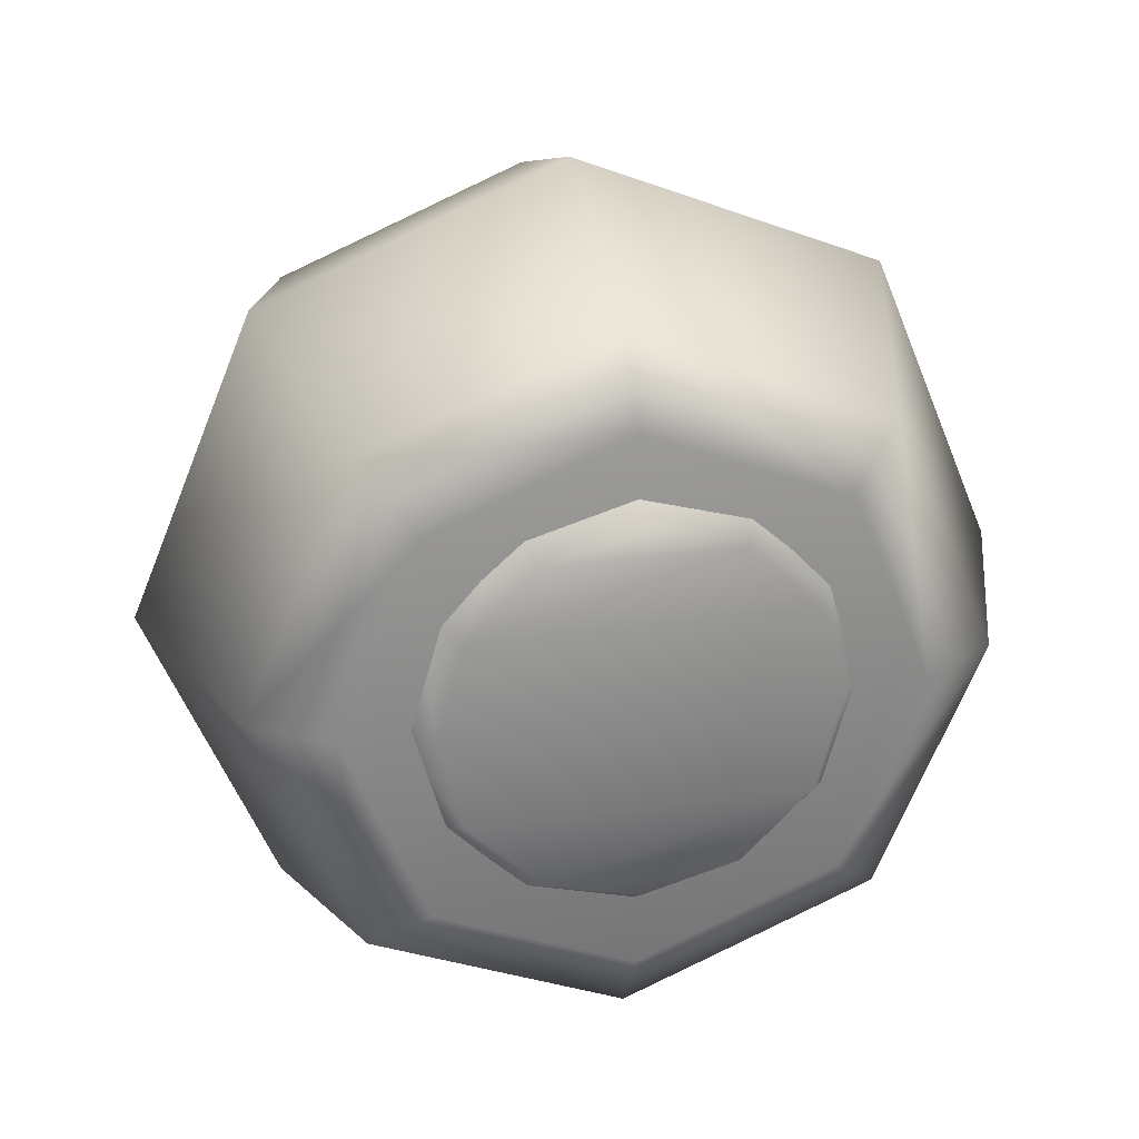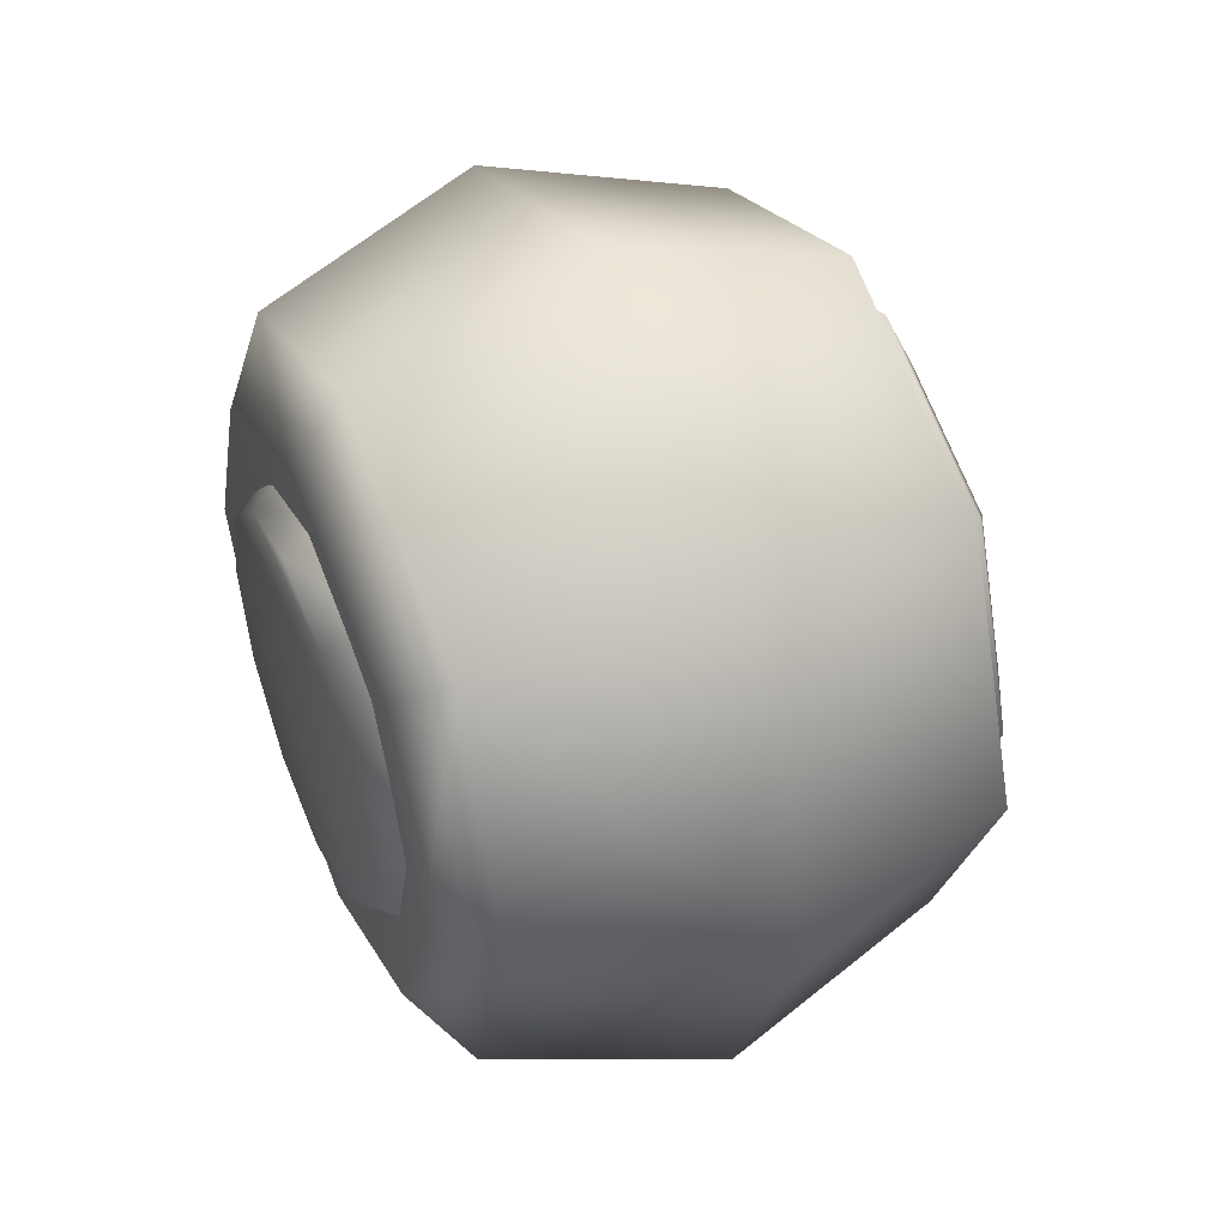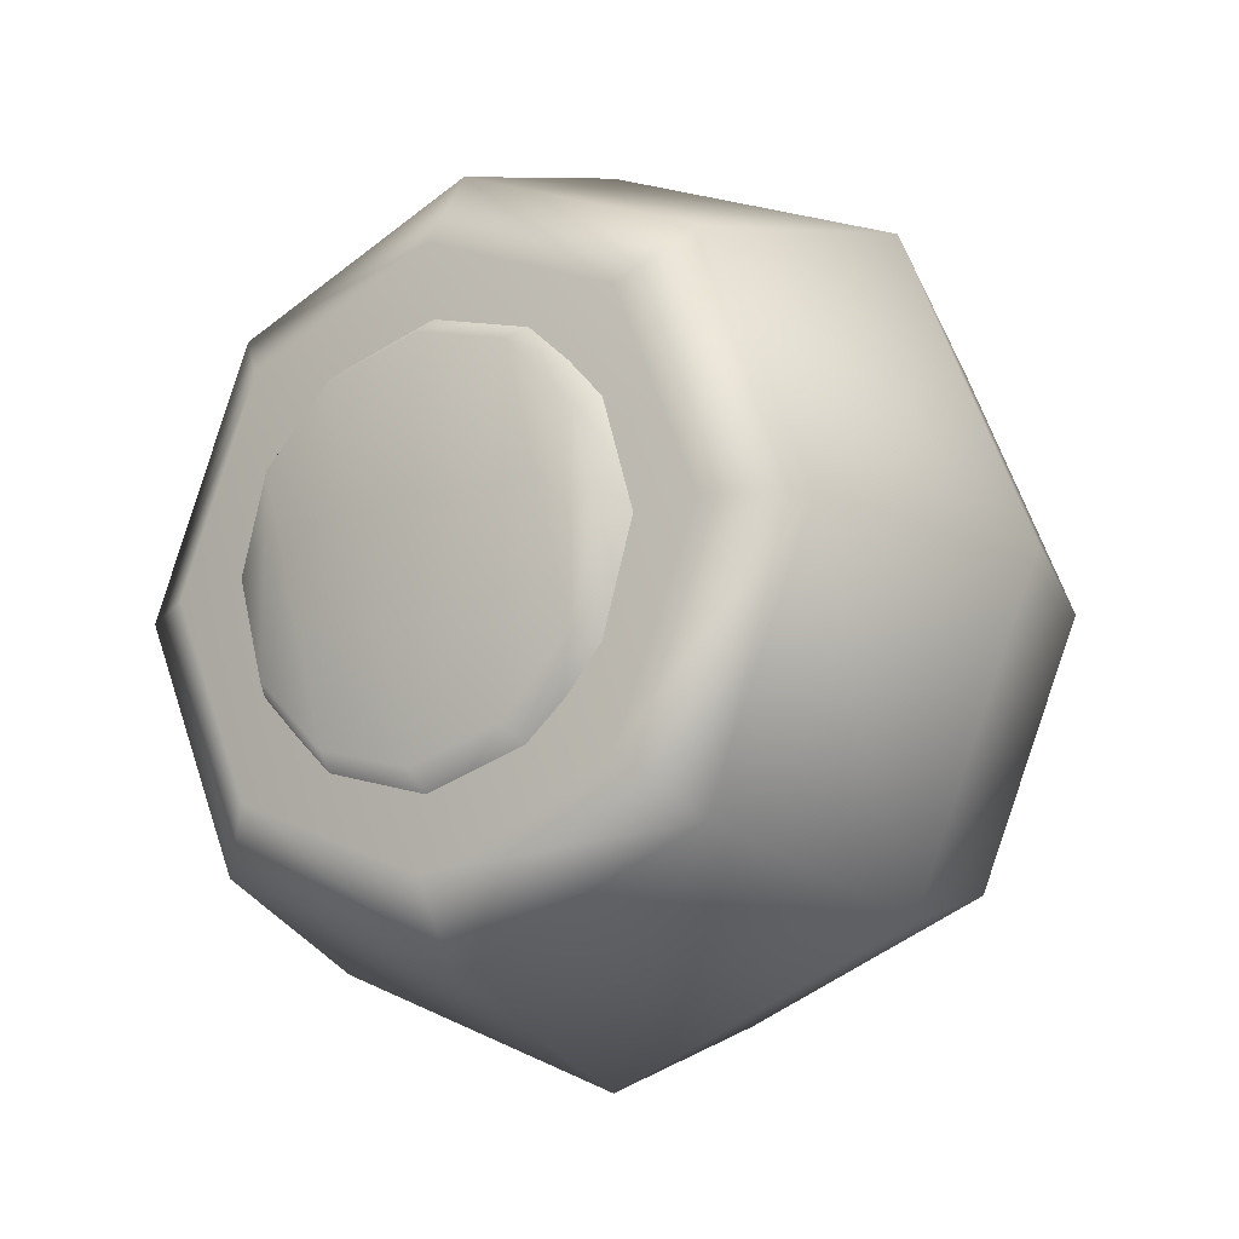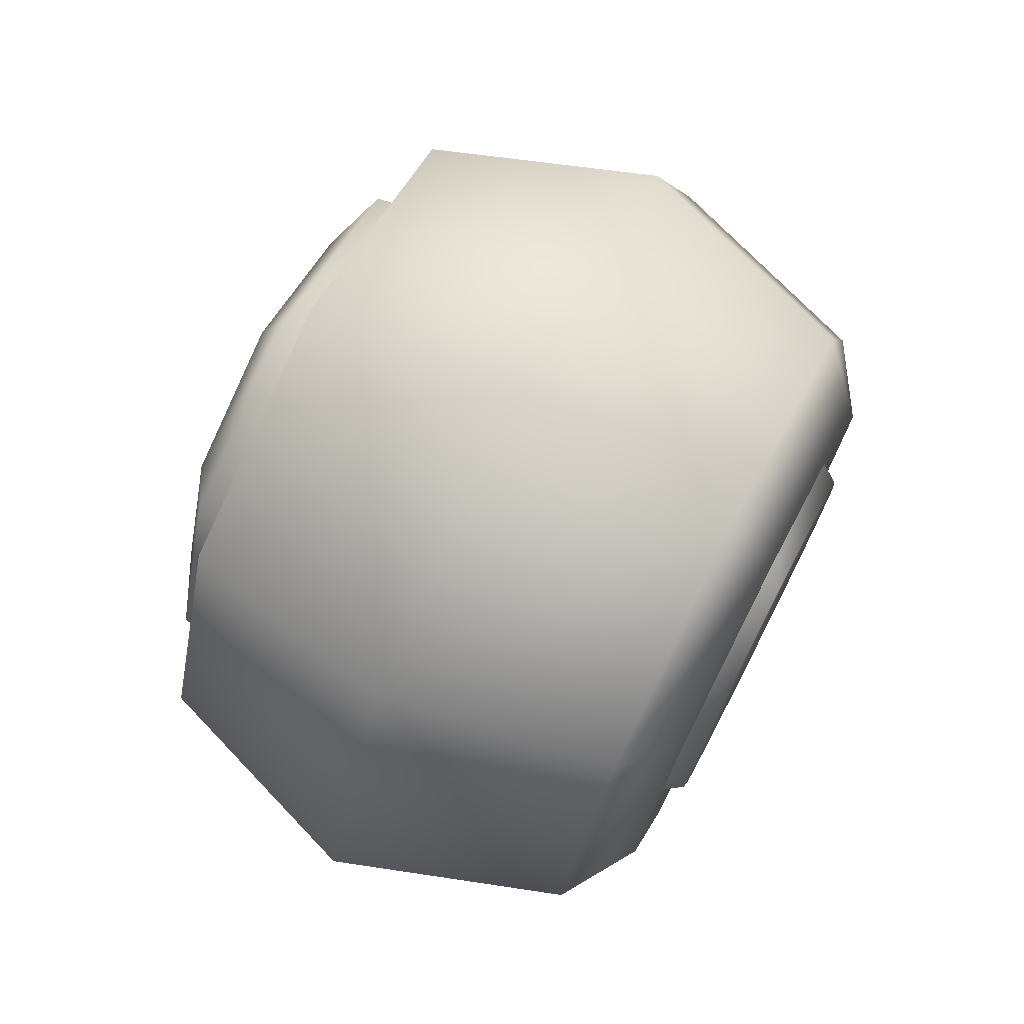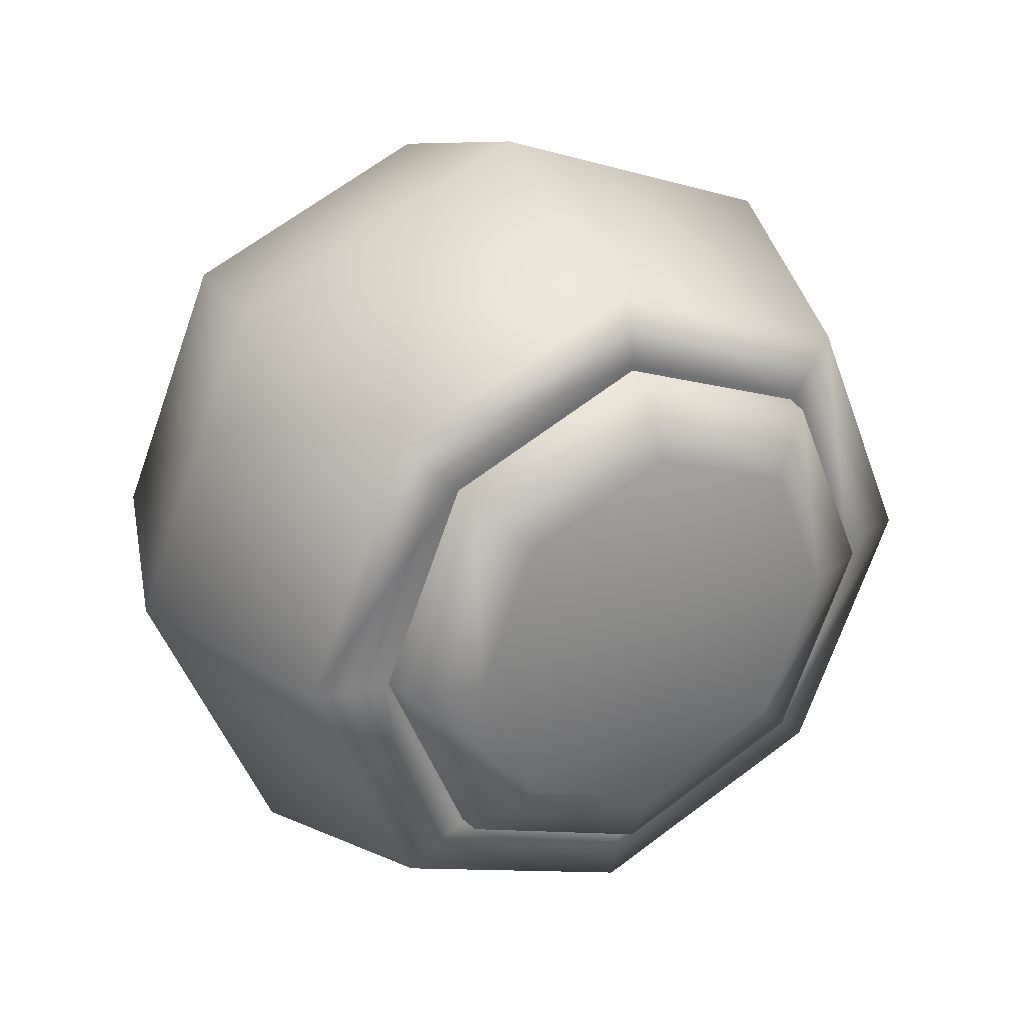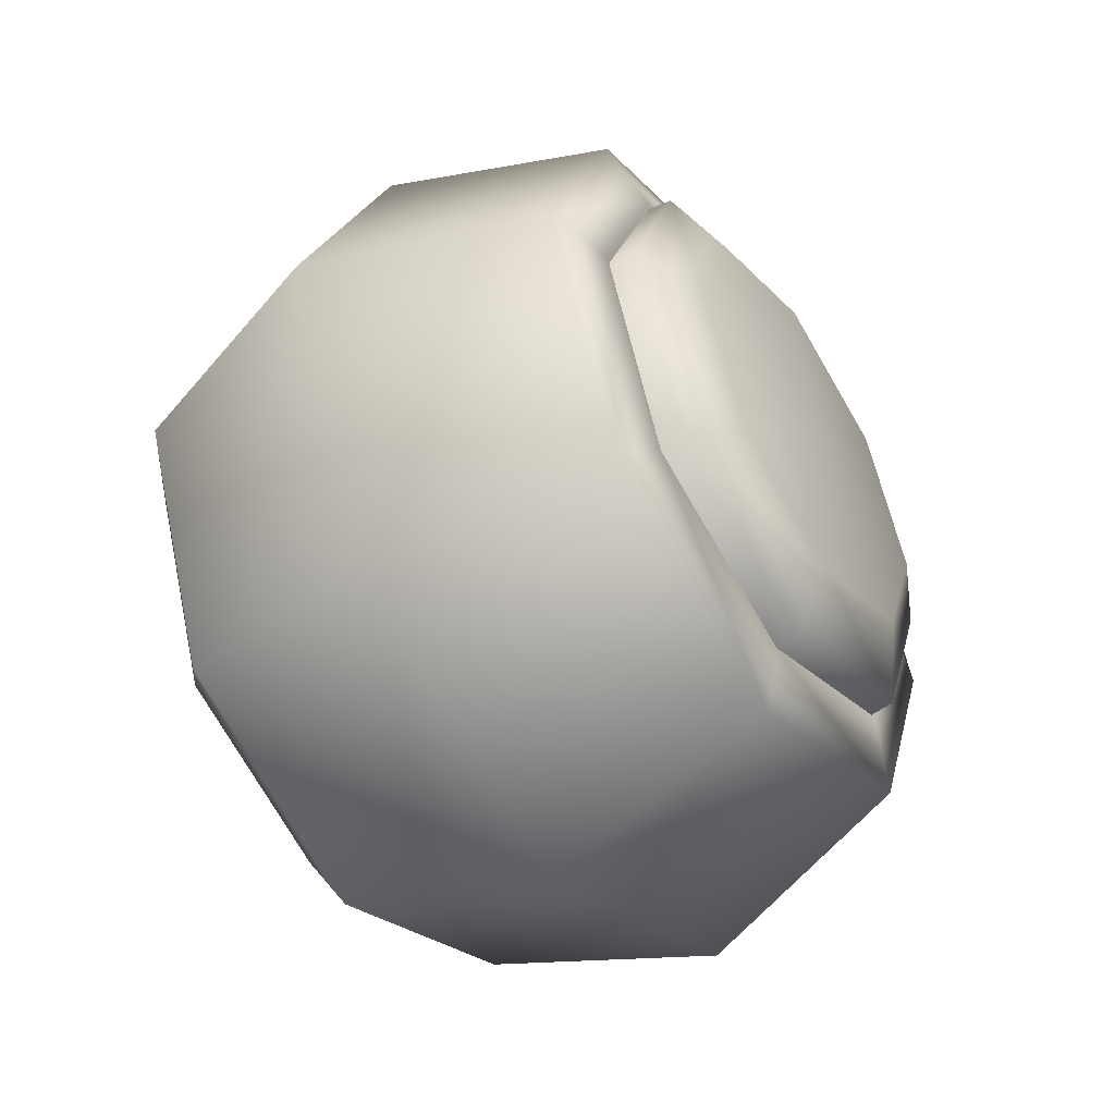
<metadata>
{"format":"obj","ext":"obj","renderer":"f3d","projection":"perspective","resolution":1024,"background":"white","views":[{"elev":26.9,"azim":-102.6,"up":"+Y"},{"elev":45.9,"azim":-23.0,"up":"+Y"},{"elev":-14.3,"azim":-55.3,"up":"+Z"},{"elev":73.5,"azim":-152.7,"up":"+Y"},{"elev":29.6,"azim":60.2,"up":"+Y"},{"elev":-49.3,"azim":33.1,"up":"+Y"}]}
</metadata>
<code>
g TireK_Small_RF_LOD1
v -0.1396 1.043e-07 -5.71e-05
v -0.1512 0.0809 -0.001138
v -0.1512 0.05721 0.05719
v -0.1512 1.043e-07 0.08089
v -0.1512 -0.05721 0.05719
v -0.1512 -0.0809 -1.311e-05
v -0.1512 -0.05721 -0.05722
v -0.1512 1.043e-07 -0.08092
v -0.1512 0.05721 -0.05722
v -0.1368 1.043e-07 -0.1038
v -0.1512 1.043e-07 -0.08092
v -0.1368 -0.0734 -0.0734
v -0.1512 -0.05721 -0.05722
v -0.1368 -0.1038 1.043e-07
v -0.1512 -0.0809 -1.311e-05
v -0.0686 1.043e-07 -0.1271
v -0.0686 -0.08989 -0.08989
v -0.0686 -0.1271 1.043e-07
v -0.0003698 -0.07332 -0.07332
v -0.0003698 -0.1037 1.043e-07
v -0.0003698 1.043e-07 -0.1037
v -0.1368 -0.1038 1.043e-07
v -0.1512 -0.0809 -1.311e-05
v -0.1368 -0.0734 0.0734
v -0.1512 -0.05721 0.05719
v -0.1368 1.043e-07 0.1038
v -0.1512 1.043e-07 0.08089
v -0.0686 -0.1271 1.043e-07
v -0.0686 -0.08989 0.08989
v -0.0686 1.043e-07 0.1271
v -0.0003698 -0.07332 0.07332
v -0.0003698 1.043e-07 0.1037
v -0.0003698 -0.1037 1.043e-07
v -0.1368 1.043e-07 0.1038
v -0.1512 1.043e-07 0.08089
v -0.1368 0.0734 0.0734
v -0.1512 0.05721 0.05719
v -0.1368 0.1038 -0.001162
v -0.1512 0.0809 -0.001138
v -0.0686 1.043e-07 0.1271
v -0.0686 0.08989 0.08989
v -0.0686 0.1271 -0.0005957
v -0.0003698 0.1037 1.043e-07
v -0.0003698 0.07332 0.07332
v -0.0003698 1.043e-07 0.1037
v -0.1368 0.1038 -0.001162
v -0.1512 0.0809 -0.001138
v -0.1368 0.0734 -0.0734
v -0.1512 0.05721 -0.05722
v -0.1368 1.043e-07 -0.1038
v -0.1512 1.043e-07 -0.08092
v -0.0686 0.08989 -0.08989
v -0.0686 1.043e-07 -0.1271
v -0.0686 0.1271 -0.0005957
v -0.0003698 0.07332 -0.07332
v -0.0003698 1.043e-07 -0.1037
v -0.0003698 0.1037 1.043e-07
v 0.004372 1.043e-07 0.08295
v 0.004372 0.05865 0.05865
v -0.01992 1.043e-07 1.043e-07
v 0.004372 0.08295 1.043e-07
v -0.0003698 1.043e-07 0.1037
v -0.0003698 0.07332 0.07332
v -0.0003698 0.1037 1.043e-07
v 0.004372 -0.05865 0.05865
v 0.004372 1.043e-07 0.08295
v -0.01992 1.043e-07 1.043e-07
v 0.004372 -0.08295 1.043e-07
v -0.0003698 -0.1037 1.043e-07
v -0.0003698 -0.07332 0.07332
v -0.0003698 1.043e-07 0.1037
v 0.004372 -0.05865 -0.05865
v 0.004372 -0.08295 1.043e-07
v -0.01992 1.043e-07 1.043e-07
v 0.004372 1.043e-07 -0.08295
v -0.0003698 1.043e-07 -0.1037
v -0.0003698 -0.07332 -0.07332
v -0.0003698 -0.1037 1.043e-07
v 0.004372 0.05865 -0.05865
v 0.004372 1.043e-07 -0.08295
v -0.01992 1.043e-07 1.043e-07
v 0.004372 0.08295 1.043e-07
v -0.0003698 0.1037 1.043e-07
v -0.0003698 0.07332 -0.07332
v -0.0003698 1.043e-07 -0.1037
v -0.141 0.05749 0.03319
v -0.141 0.03319 0.05749
v -0.1558 0.04812 0.02778
v -0.1558 0.02778 0.04812
v -0.141 1.043e-07 0.06638
v -0.1558 1.043e-07 0.05556
v -0.141 -0.03319 0.05749
v -0.1558 -0.02778 0.04812
v -0.141 -0.05749 0.03319
v -0.1558 -0.04812 0.02778
v -0.141 -0.06638 1.043e-07
v -0.1558 -0.05556 1.043e-07
v -0.141 -0.05749 -0.03319
v -0.1558 -0.04812 -0.02778
v -0.141 -0.03319 -0.05749
v -0.1558 -0.02778 -0.04812
v -0.141 1.043e-07 -0.06638
v -0.1558 1.043e-07 -0.05556
v -0.141 0.03319 -0.05749
v -0.1558 0.02778 -0.04812
v -0.141 0.05749 -0.03319
v -0.1558 0.04812 -0.02778
v -0.141 0.06638 1.043e-07
v -0.1558 0.05556 1.043e-07
v 0.01096 1.043e-07 0.08058
v -0.01103 1.043e-07 0.08279
v 0.01096 0.05698 0.05698
v -0.01103 0.05854 0.05854
v 0.01096 0.08058 1.043e-07
v -0.01103 0.08279 1.043e-07
v 0.02074 0.04219 0.04219
v 0.02074 1.043e-07 0.05966
v 0.01096 0.05698 0.05698
v 0.01096 1.043e-07 0.08058
v 0.02074 -0.04219 0.04219
v 0.01096 -0.05698 0.05698
v 0.02395 1.043e-07 1.043e-07
v 0.02074 -0.05966 1.043e-07
v 0.02074 -0.04219 -0.04219
v 0.02074 1.043e-07 -0.05966
v 0.02074 0.04219 -0.04219
v 0.02074 0.05966 1.043e-07
v 0.01096 -0.08058 1.043e-07
v 0.01096 -0.05698 -0.05698
v 0.01096 1.043e-07 -0.08058
v 0.01096 0.05698 -0.05698
v 0.01096 0.08058 1.043e-07
v 0.01096 1.043e-07 0.08058
v 0.01096 -0.05698 0.05698
v -0.01103 1.043e-07 0.08279
v -0.01103 -0.05854 0.05854
v 0.01096 -0.08058 1.043e-07
v -0.01103 -0.08279 1.043e-07
v 0.01096 -0.05698 -0.05698
v -0.01103 -0.05854 -0.05854
v 0.01096 -0.08058 1.043e-07
v -0.01103 -0.08279 1.043e-07
v -0.01103 1.043e-07 -0.08279
v 0.01096 1.043e-07 -0.08058
v 0.01096 0.05698 -0.05698
v -0.01103 0.05854 -0.05854
v 0.01096 1.043e-07 -0.08058
v -0.01103 1.043e-07 -0.08279
v -0.01103 0.08279 1.043e-07
v 0.01096 0.08058 1.043e-07
g TireK_Small_RF_LOD1_0
f 3 2 1
f 1 4 3
f 1 5 4
f 1 6 5
f 1 7 6
f 1 8 7
f 1 9 8
f 1 2 9
f 12 11 10
f 12 13 11
f 14 13 12
f 14 15 13
f 12 10 16
f 12 16 17
f 14 12 17
f 14 17 18
f 18 17 19
f 18 19 20
f 17 21 19
f 17 16 21
f 24 23 22
f 24 25 23
f 26 25 24
f 26 27 25
f 24 22 28
f 24 28 29
f 26 24 29
f 26 29 30
f 30 29 31
f 30 31 32
f 29 33 31
f 29 28 33
f 36 35 34
f 36 37 35
f 38 37 36
f 38 39 37
f 36 34 40
f 36 40 41
f 36 42 38
f 36 41 42
f 41 43 42
f 41 44 43
f 41 45 44
f 41 40 45
f 48 47 46
f 48 49 47
f 50 49 48
f 50 51 49
f 50 48 52
f 46 52 48
f 50 52 53
f 46 54 52
f 53 52 55
f 54 55 52
f 53 55 56
f 54 57 55
f 60 59 58
f 60 61 59
f 62 58 59
f 62 59 63
f 63 59 61
f 63 61 64
f 67 66 65
f 67 65 68
f 69 68 65
f 69 65 70
f 70 65 66
f 70 66 71
f 74 73 72
f 74 72 75
f 76 75 72
f 76 72 77
f 77 72 73
f 77 73 78
f 81 80 79
f 81 79 82
f 83 82 79
f 83 79 84
f 84 79 80
f 84 80 85
f 88 87 86
f 88 89 87
f 89 90 87
f 89 91 90
f 91 92 90
f 91 93 92
f 93 94 92
f 93 95 94
f 95 96 94
f 95 97 96
f 97 98 96
f 97 99 98
f 99 95 93
f 97 95 99
f 99 100 98
f 99 101 100
f 99 93 101
f 101 102 100
f 101 103 102
f 103 93 91
f 103 101 93
f 89 103 91
f 103 104 102
f 103 105 104
f 105 106 104
f 105 107 106
f 107 108 106
f 107 109 108
f 109 86 108
f 109 88 86
f 109 107 88
f 88 107 105
f 88 105 89
f 89 105 103
f 112 111 110
f 112 113 111
f 114 113 112
f 114 115 113
f 118 117 116
f 118 119 117
f 119 120 117
f 119 121 120
f 116 117 122
f 117 120 122
f 120 123 122
f 121 123 120
f 123 124 122
f 124 125 122
f 125 126 122
f 126 127 122
f 127 116 122
f 127 118 116
f 121 128 123
f 123 129 124
f 123 128 129
f 124 130 125
f 124 129 130
f 125 131 126
f 125 130 131
f 126 132 127
f 126 131 132
f 127 132 118
f 135 134 133
f 135 136 134
f 136 137 134
f 136 138 137
f 141 140 139
f 141 142 140
f 139 140 143
f 139 143 144
f 147 146 145
f 147 148 146
f 145 146 149
f 145 149 150

</code>
